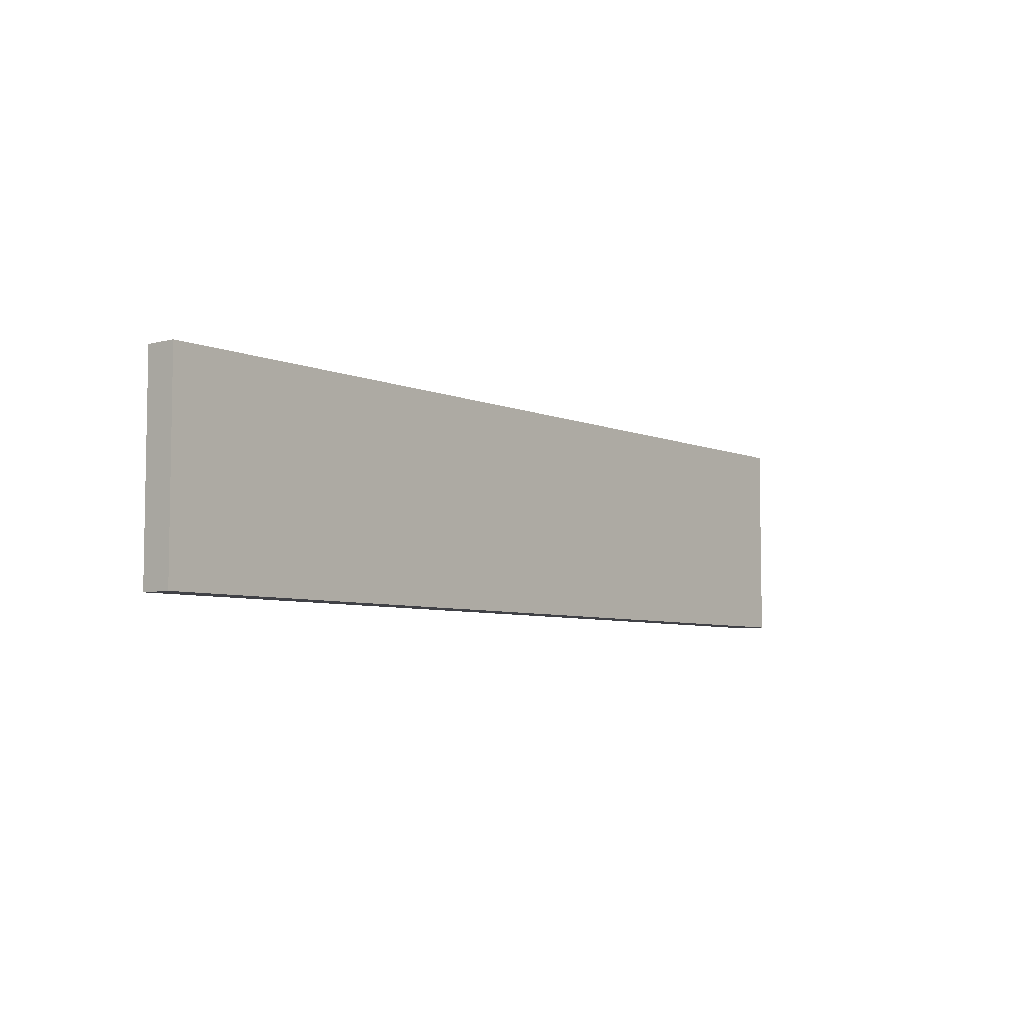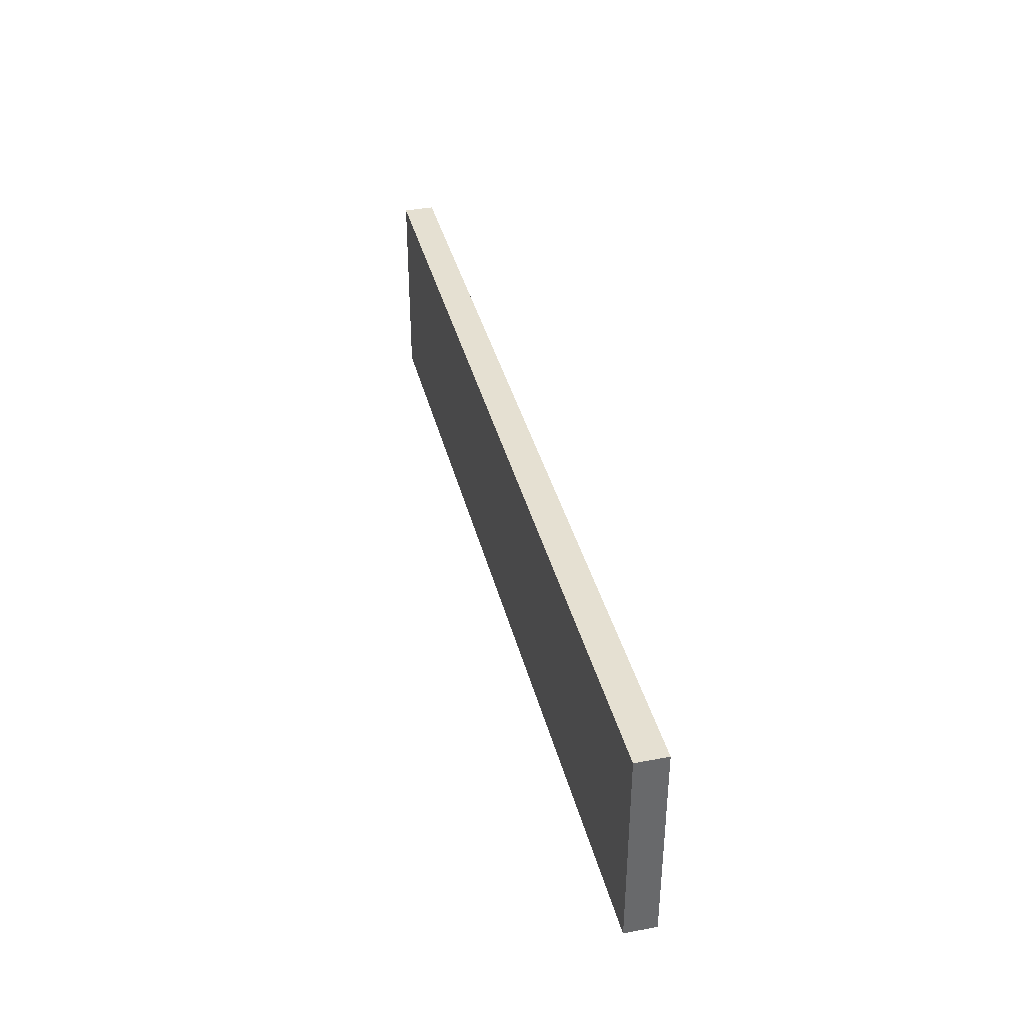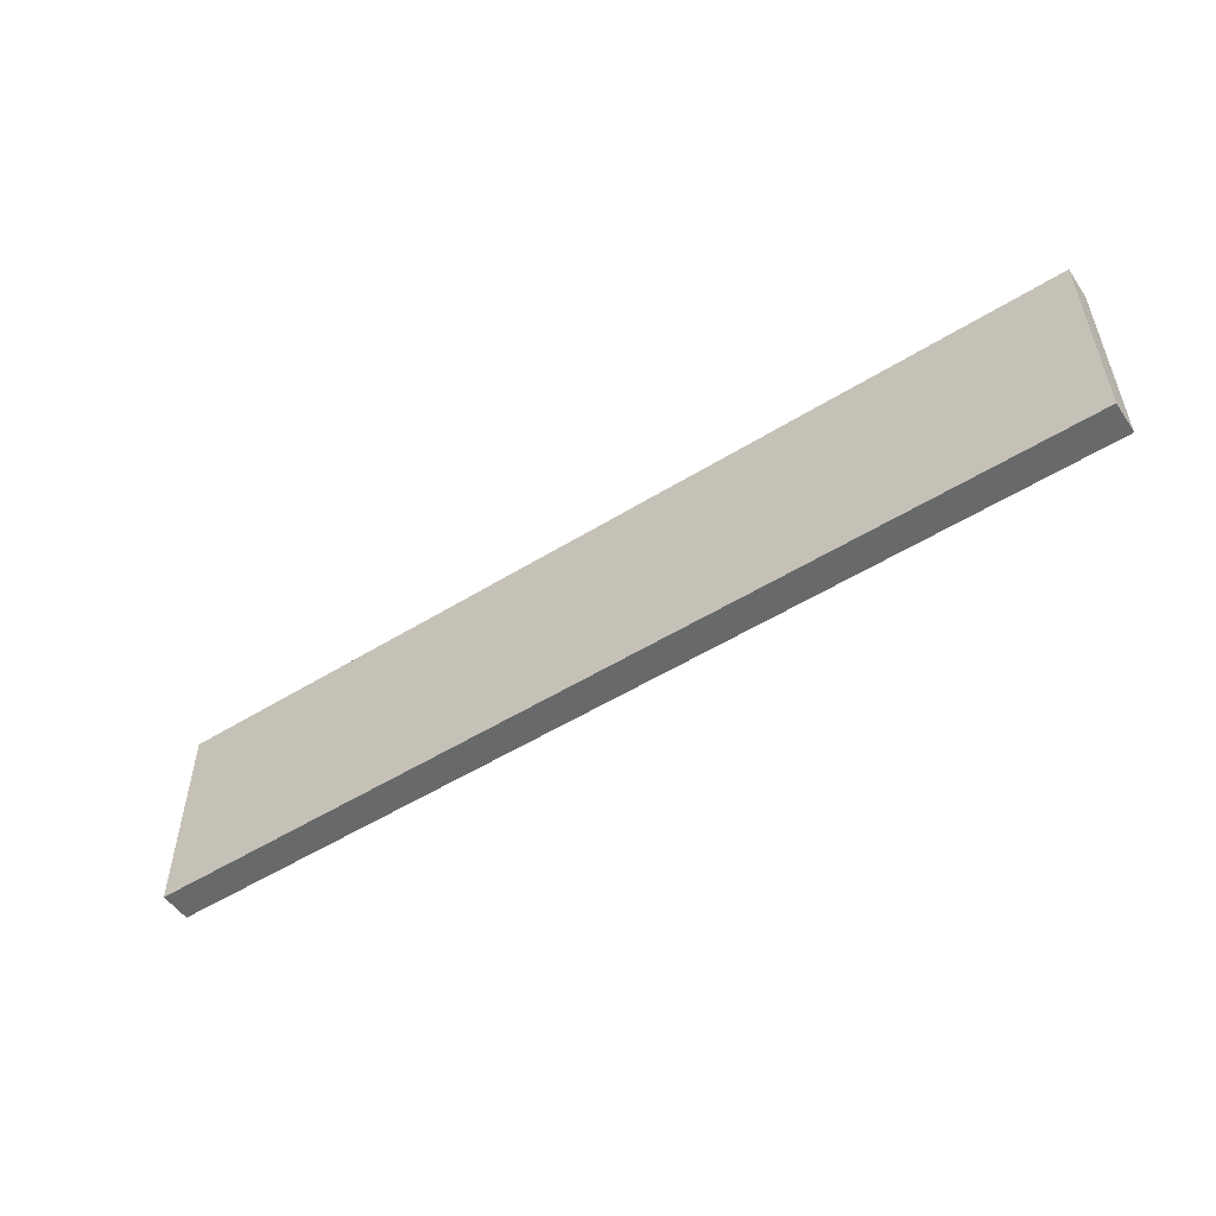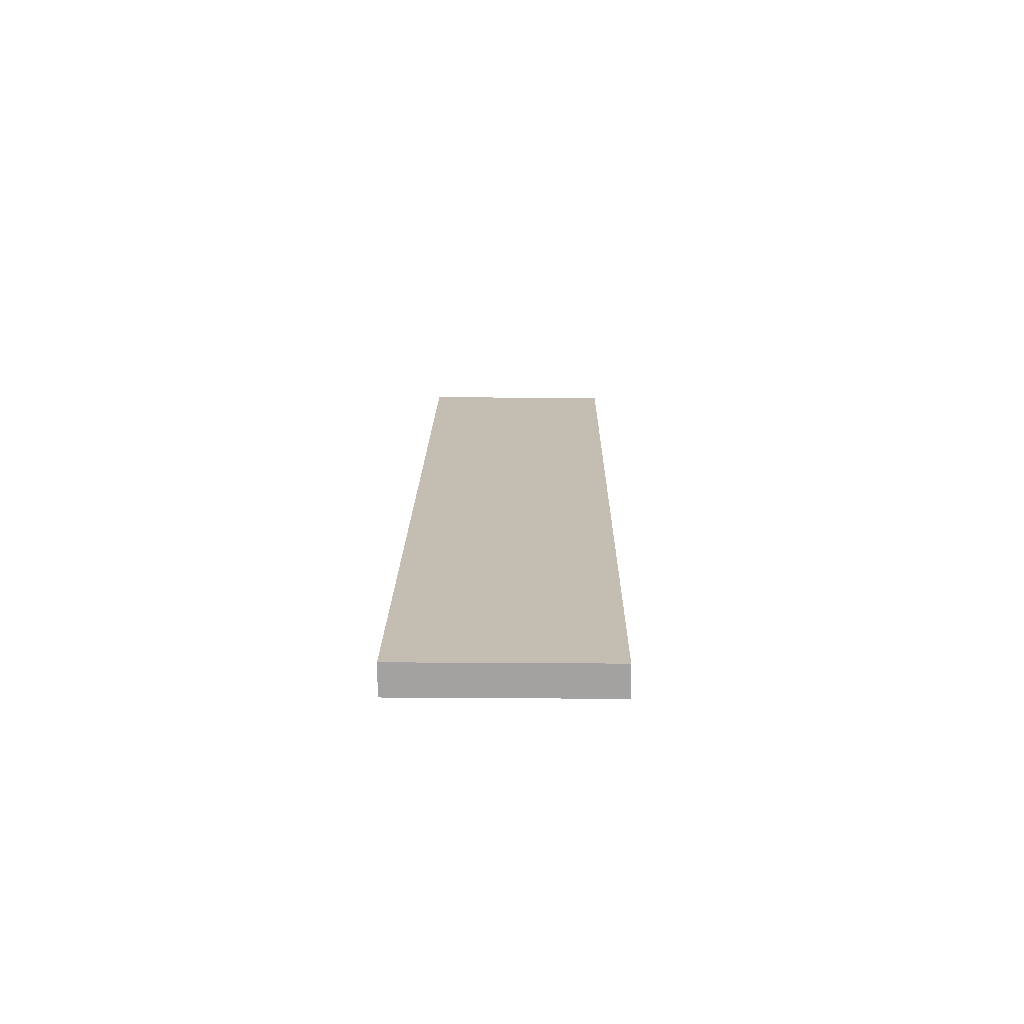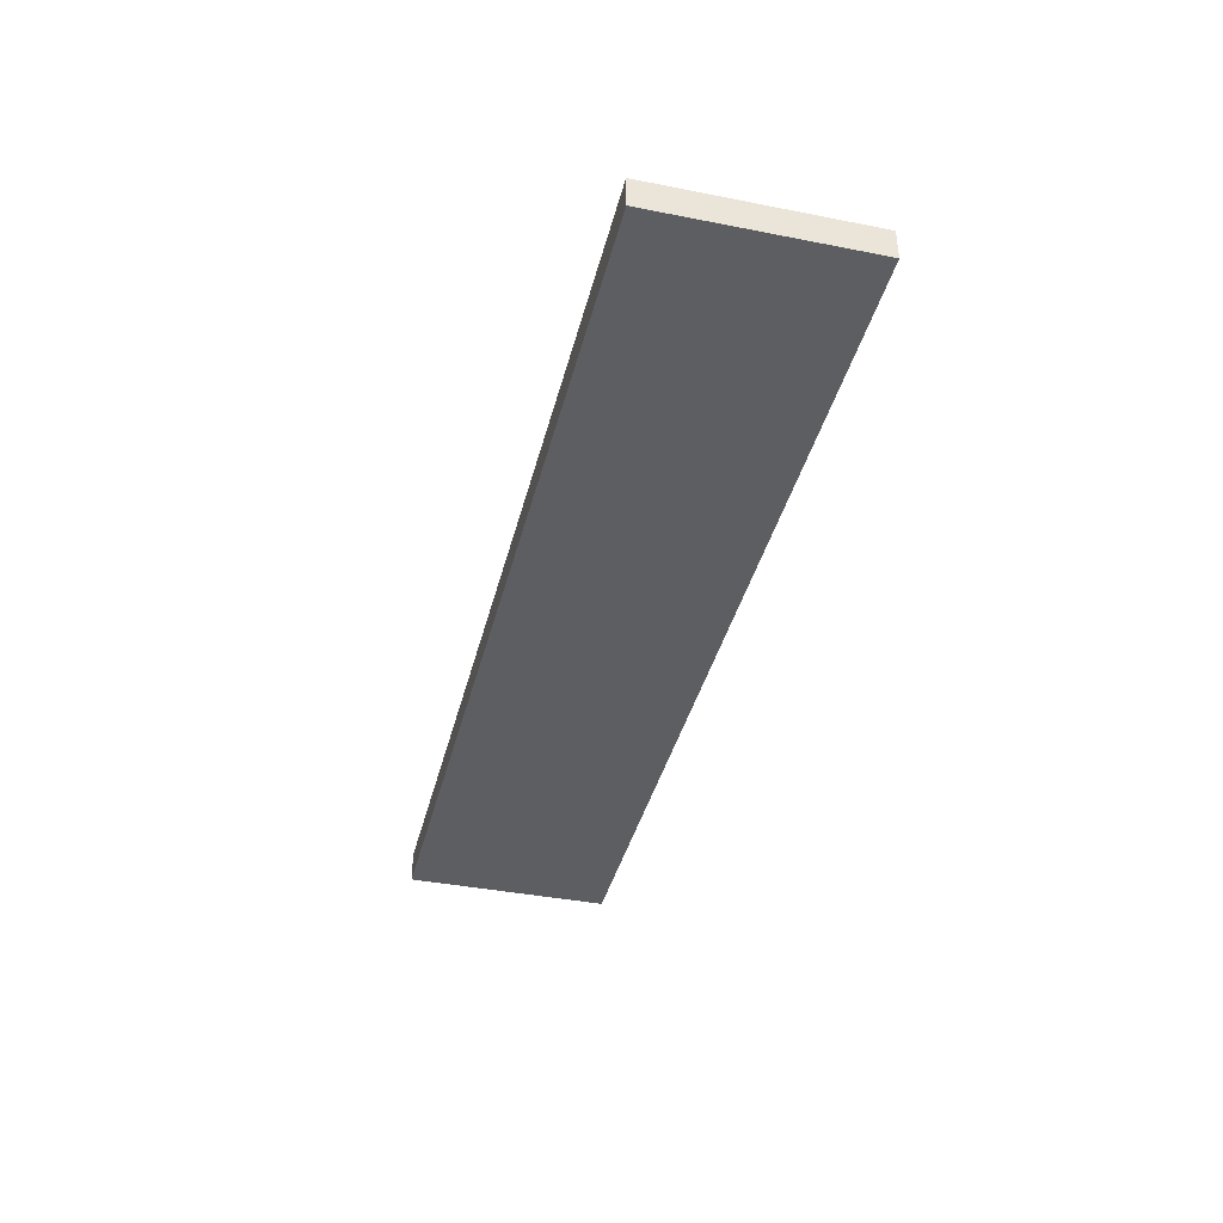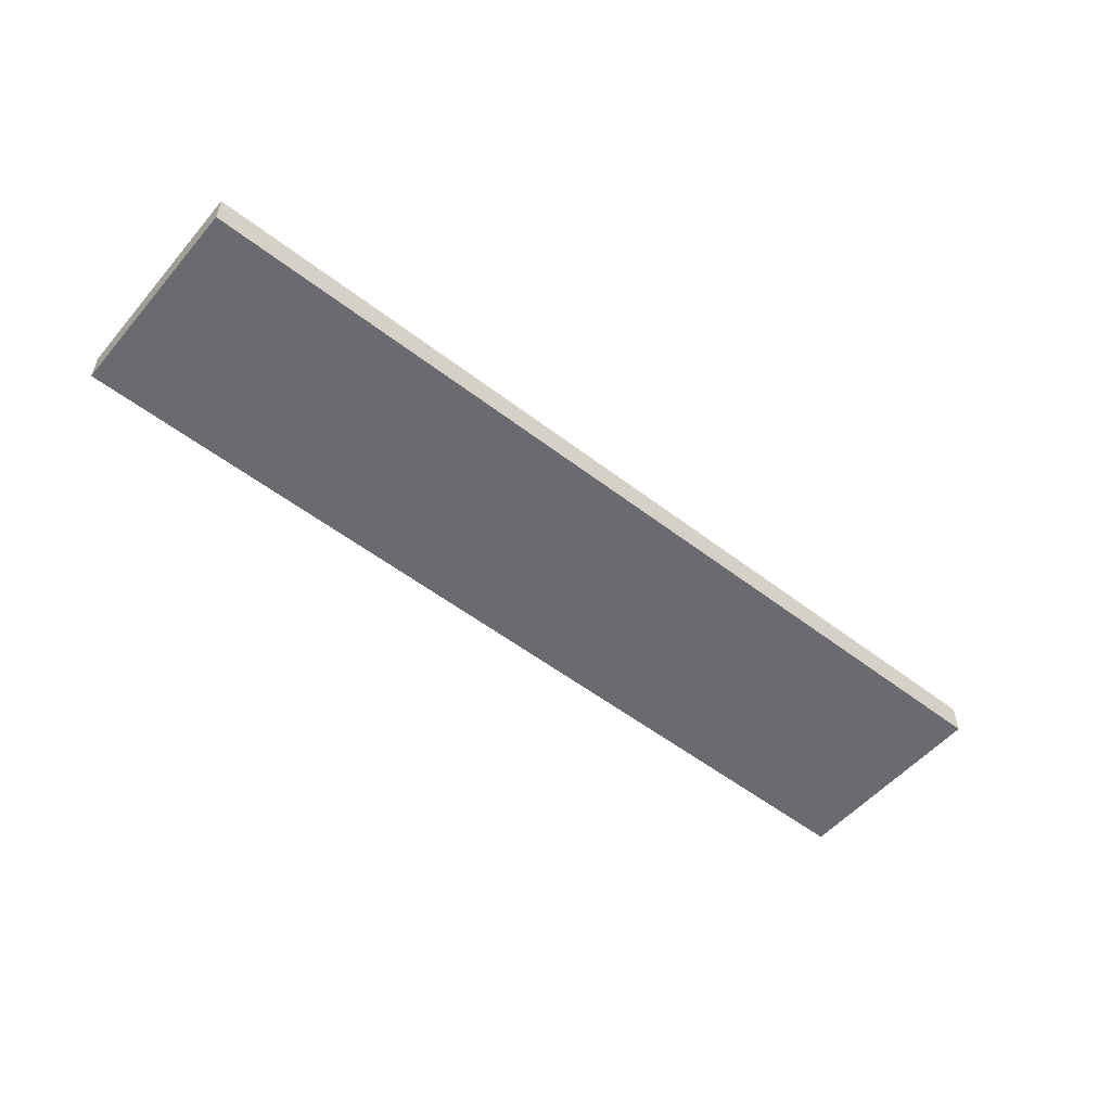
<metadata>
{"format":"obj","ext":"obj","renderer":"f3d","projection":"perspective","resolution":1024,"background":"white","views":[{"elev":-6.0,"azim":-51.4,"up":"+Y"},{"elev":37.8,"azim":-103.7,"up":"+Y"},{"elev":-52.6,"azim":33.7,"up":"+Y"},{"elev":17.2,"azim":90.8,"up":"+Z"},{"elev":-39.4,"azim":76.2,"up":"+Z"},{"elev":-53.4,"azim":-39.5,"up":"+Z"}]}
</metadata>
<code>
o SP1/SP/mesh9/mesh9-geometry#mesh9-geometry
v -0.233 -0.9179 -0.234
v 0.2353 -0.8138 -0.234
v -0.233 -0.8138 -0.234
v 0.2353 -0.9179 -0.234
v -0.233 -0.8138 -0.2496
v 0.2353 -0.9179 -0.2496
v 0.2353 -0.8138 -0.2496
v -0.233 -0.9179 -0.2496
f 1 2 3
f 2 1 4
f 3 2 1
f 4 1 2
f 2 5 3
f 3 5 2
f 5 1 3
f 3 1 5
f 1 6 4
f 4 6 1
f 6 2 4
f 4 2 6
f 5 2 7
f 7 2 5
f 1 5 8
f 8 5 1
f 6 1 8
f 8 1 6
f 2 6 7
f 7 6 2
f 6 5 7
f 7 5 6
f 5 6 8
f 8 6 5

</code>
